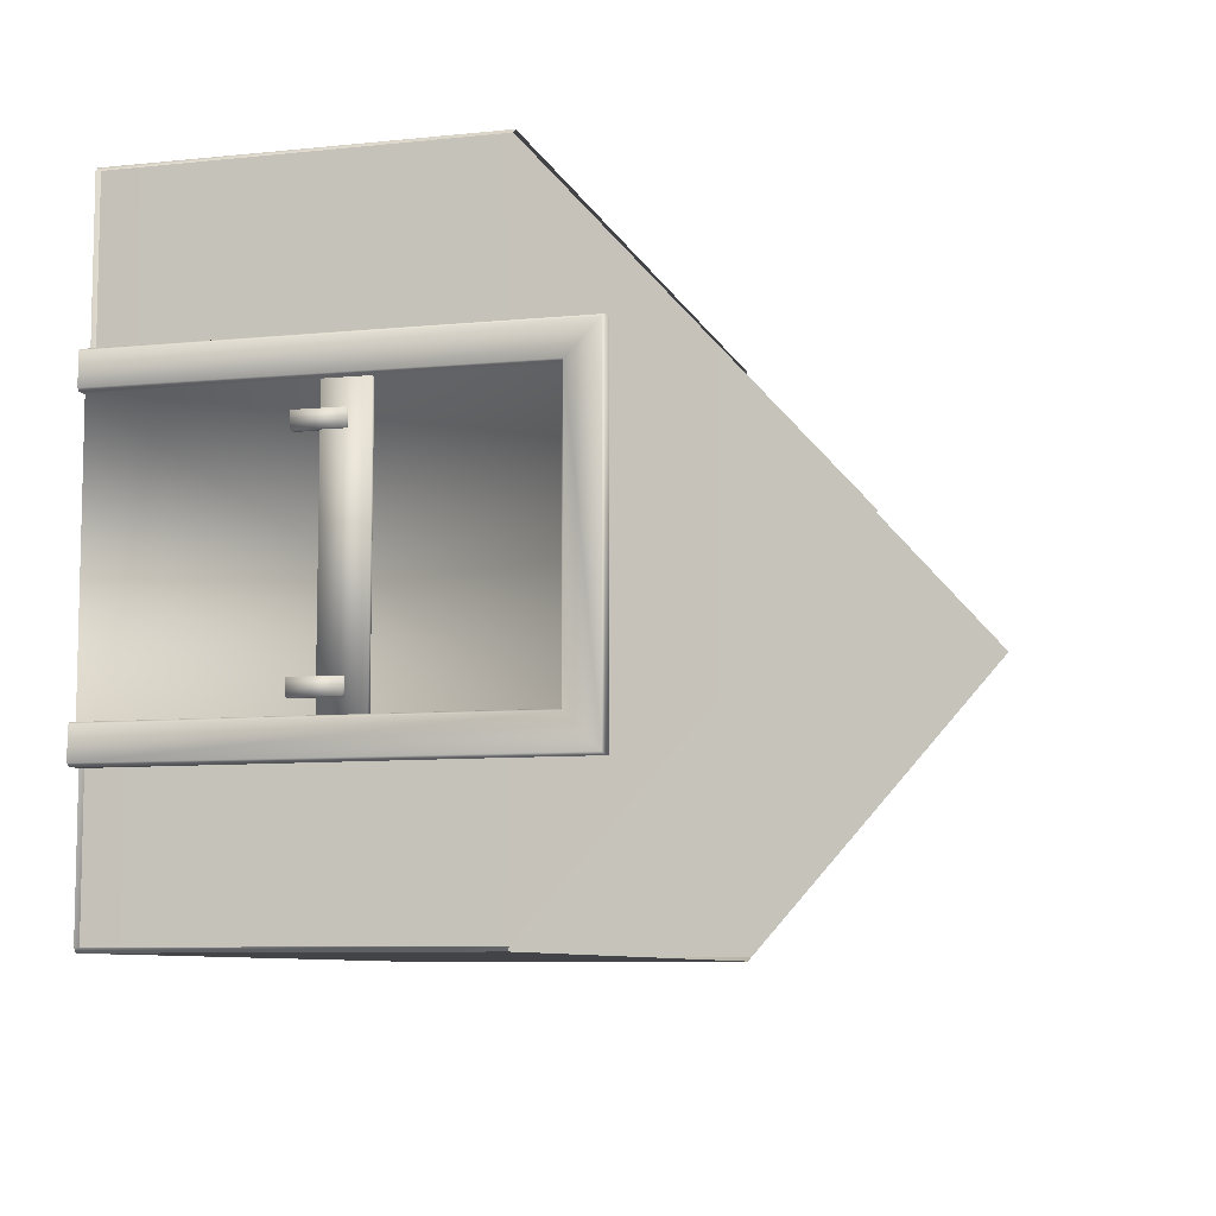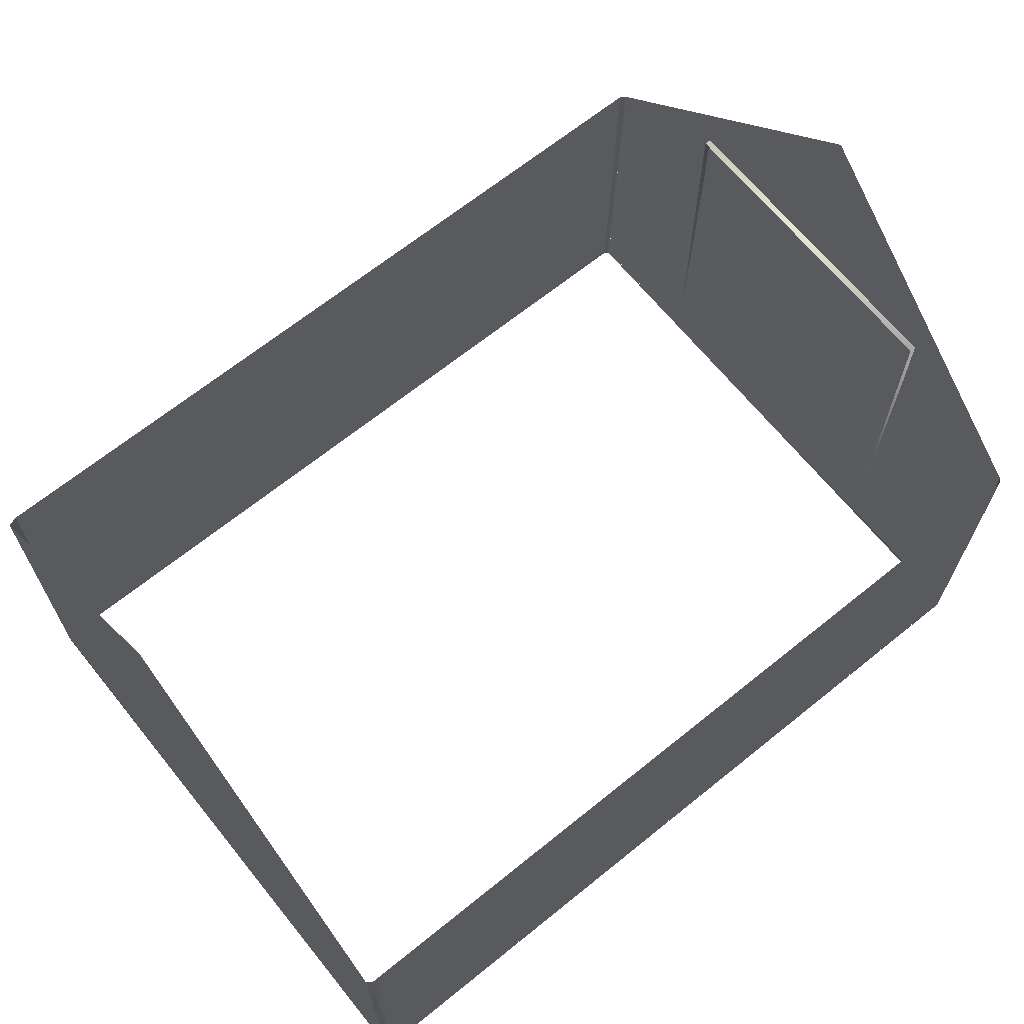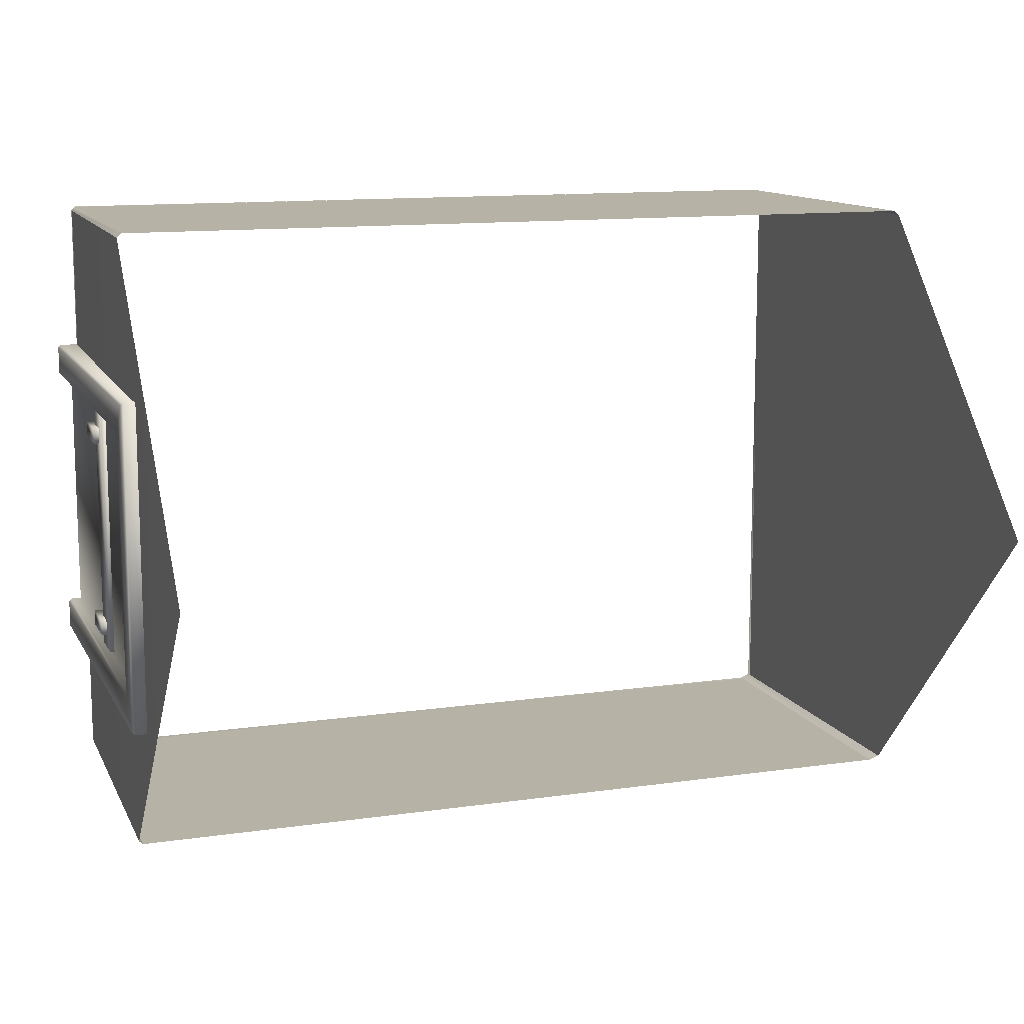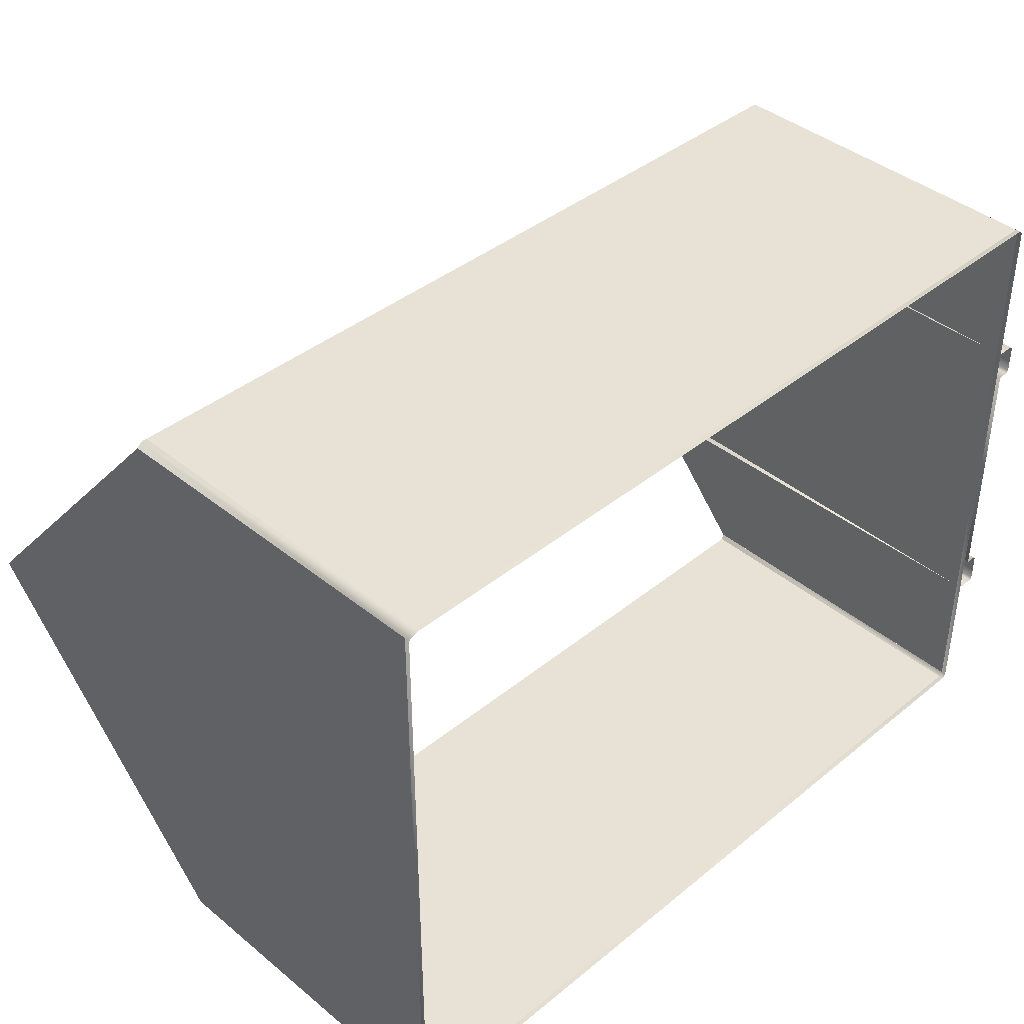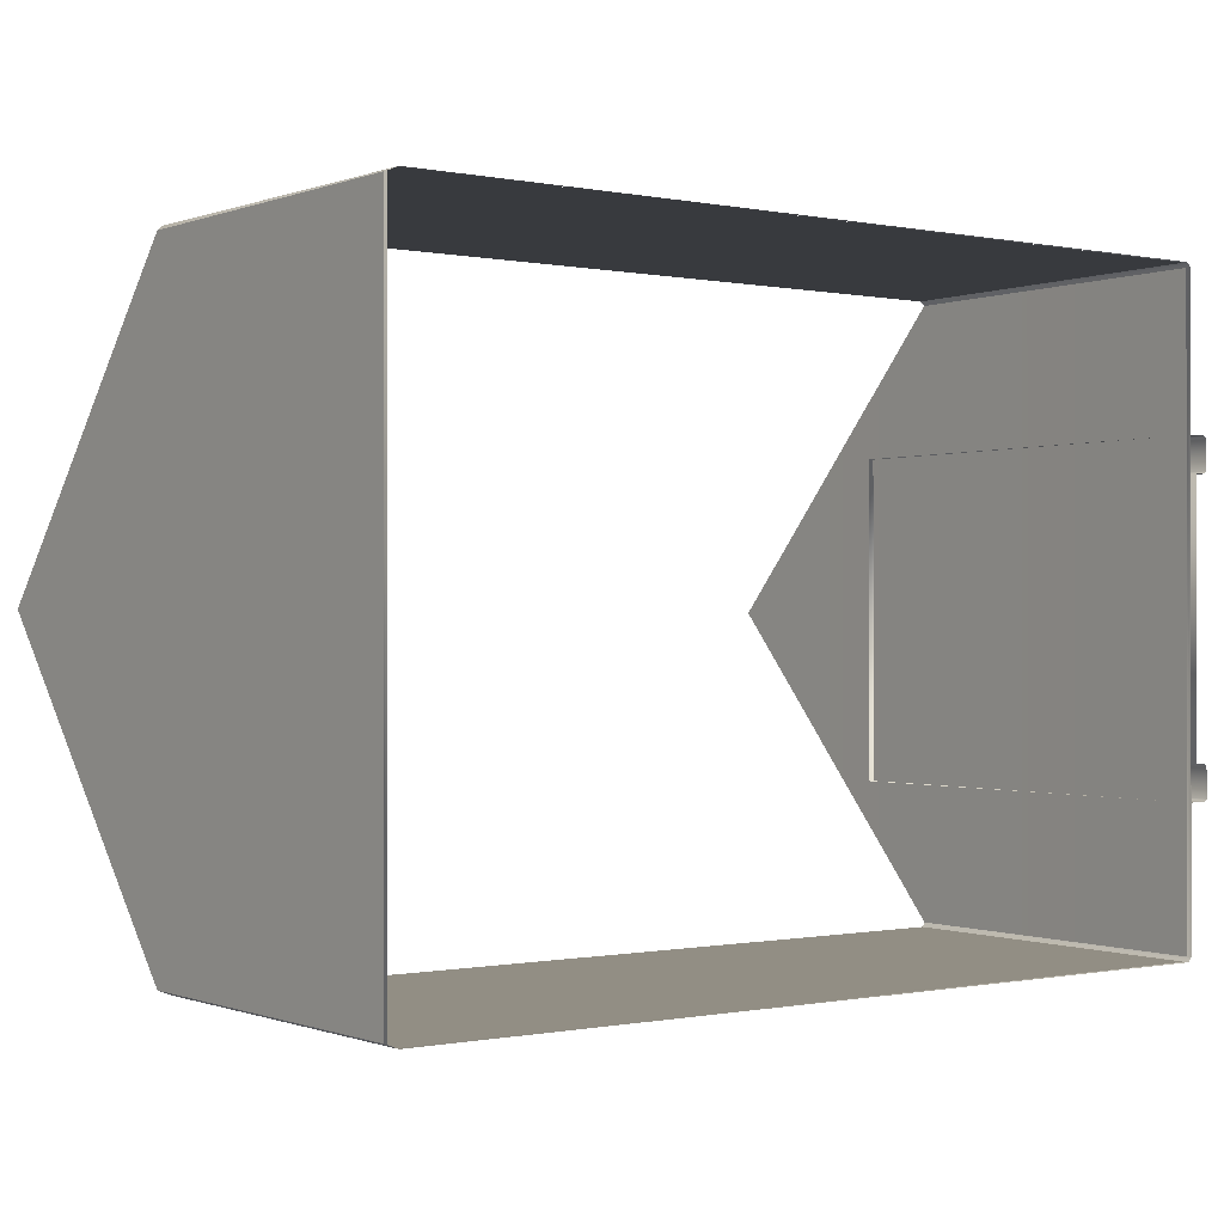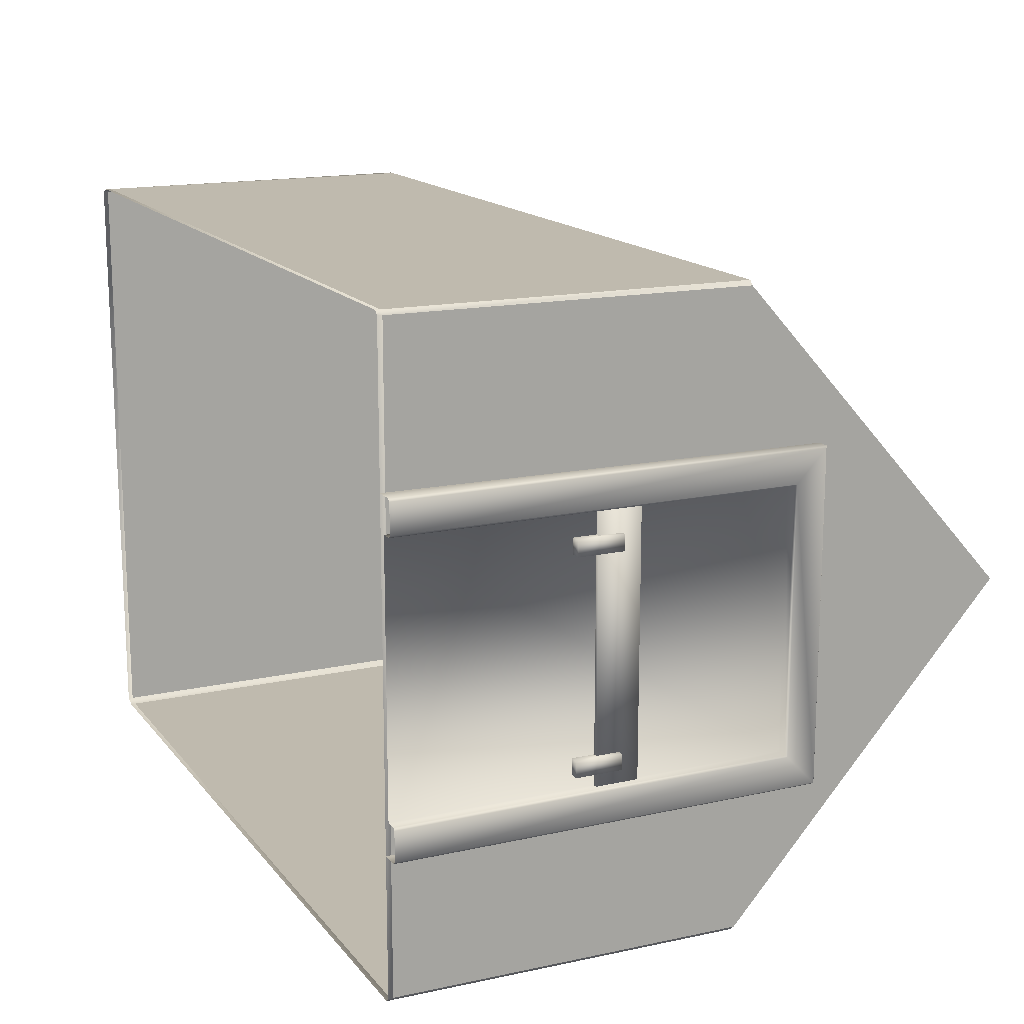
<metadata>
{"format":"obj","ext":"obj","renderer":"f3d","projection":"perspective","resolution":1024,"background":"white","views":[{"elev":-8.1,"azim":105.1,"up":"+Z"},{"elev":66.8,"azim":-39.0,"up":"+Y"},{"elev":12.2,"azim":161.0,"up":"+Z"},{"elev":40.1,"azim":-45.0,"up":"+Z"},{"elev":-0.4,"azim":-36.6,"up":"+Z"},{"elev":15.7,"azim":64.9,"up":"+Z"}]}
</metadata>
<code>
g E4_detailSiding_geo
v -210.6 3.904 128
v -210.7 1.834 128
v -215.6 3.906 128
v -215.6 1.834 128
v -210.6 3.901 127.9
v -210.6 3.901 124.3
v -210.6 5.548 126.1
v -210.6 1.834 127.9
v -210.6 1.834 124.3
v -210.6 3.891 124.2
v -210.7 1.834 124.2
v -215.6 3.891 124.2
v -215.6 1.834 124.2
v -215.7 3.903 127.9
v -215.6 3.901 124.3
v -215.6 5.524 126.1
v -215.6 1.834 127.9
v -215.6 1.834 124.3
v -215.6 3.906 128
v -215.7 3.903 127.9
v -215.6 3.901 124.3
v -215.6 1.805 128
v -215.6 1.805 127.9
v -215.6 1.805 124.3
v -215.6 1.805 124.2
v -215.6 1.834 127.9
v -215.6 1.834 124.3
v -215.6 1.834 124.2
v -210.6 3.904 128
v -210.6 3.901 127.9
v -210.6 3.891 124.2
v -210.6 3.901 124.3
v -210.7 1.805 128
v -210.6 1.805 127.9
v -210.6 1.805 124.3
v -210.7 1.805 124.2
v -210.7 1.834 128
v -210.6 1.834 127.9
v -210.6 1.834 124.3
v -210.5 2.861 126.6
v -210.6 2.861 126.6
v -210.5 3.133 126.6
v -210.6 3.133 126.6
v -210.5 3.133 126.7
v -210.6 3.133 126.7
v -210.5 2.861 126.7
v -210.6 2.861 126.7
v -210.6 1.805 125.1
v -210.6 4.352 125.1
v -210.6 4.352 127
v -210.6 1.805 127
v -210.6 1.805 126.8
v -210.6 1.805 125.3
v -210.6 4.155 125.3
v -210.6 4.155 126.8
v -210.5 1.805 125.1
v -210.5 1.805 125.1
v -210.5 4.342 125.1
v -210.5 4.352 125.1
v -210.5 4.342 127
v -210.5 4.352 127
v -210.5 1.805 127
v -210.5 1.805 127
v -210.5 1.805 125.3
v -210.5 1.805 125.3
v -210.5 4.155 125.3
v -210.5 4.165 125.3
v -210.5 4.155 126.8
v -210.5 4.165 126.9
v -210.5 1.805 126.8
v -210.5 1.805 126.9
v -210.6 1.824 127
v -210.5 1.824 127
v -210.5 1.824 127
v -210.5 1.823 126.9
v -210.5 1.823 126.8
v -210.6 1.823 126.8
v -210.6 1.823 125.3
v -210.5 1.823 125.3
v -210.5 1.823 125.3
v -210.5 1.824 125.1
v -210.5 1.824 125.1
v -210.6 1.824 125.1
v -210.6 1.805 127
v -210.6 1.824 127
v -210.6 4.352 127
v -210.6 4.352 125.1
v -210.6 1.824 125.1
v -210.6 1.805 125.1
v -210.6 2.995 125.3
v -210.6 2.995 125.3
v -210.6 3.246 125.3
v -210.6 3.246 125.3
v -210.6 3.246 126.8
v -210.6 3.246 126.8
v -210.6 2.995 126.8
v -210.6 2.995 126.8
v -210.5 2.861 125.4
v -210.6 2.861 125.4
v -210.5 3.133 125.4
v -210.6 3.133 125.4
v -210.5 3.133 125.5
v -210.6 3.133 125.5
v -210.5 2.861 125.5
v -210.6 2.861 125.5
v -215.6 3.906 128
v -215.6 1.834 128
v -215.6 3.891 124.2
v -210.7 1.834 124.2
v -210.5 2.861 126.7
v -210.5 3.133 126.6
v -210.5 2.861 126.6
v -210.5 3.133 126.7
v -210.6 4.155 125.3
v -210.6 1.823 125.3
v -210.6 4.155 126.8
v -210.6 1.823 126.8
v -210.5 1.824 125.1
v -210.5 4.342 125.1
v -210.5 4.342 127
v -210.5 1.824 127
v -210.5 1.823 125.3
v -210.5 4.165 125.3
v -210.5 1.823 125.3
v -210.5 4.155 125.3
v -210.5 4.165 126.9
v -210.5 4.155 126.8
v -210.5 1.823 126.9
v -210.5 1.823 126.8
v -210.6 1.823 126.8
v -210.6 1.823 125.3
v -210.5 1.824 127
v -210.6 4.352 127
v -210.5 4.352 127
v -210.6 1.824 127
v -210.6 4.352 125.1
v -210.5 4.352 125.1
v -210.6 1.824 125.1
v -210.5 1.824 125.1
v -210.6 2.995 126.8
v -210.6 3.246 125.3
v -210.6 2.995 125.3
v -210.6 3.246 126.8
v -210.5 2.861 125.5
v -210.5 3.133 125.4
v -210.5 2.861 125.4
v -210.5 3.133 125.5
g E4_detailSiding_geo_0
f 2 3 4
f 1 3 2
f 5 6 7
f 9 6 5
f 8 9 5
f 13 10 11
f 12 10 13
f 15 14 16
f 17 14 15
f 18 17 15
f 26 19 20
f 23 19 26
f 24 23 26
f 107 22 33
f 19 22 107
f 106 19 107
f 28 36 25
f 27 28 25
f 108 28 27
f 21 108 27
f 39 35 36
f 109 39 36
f 32 39 109
f 31 32 109
f 37 33 34
f 38 37 34
f 29 37 38
f 30 29 38
f 111 110 112
f 113 110 111
f 54 77 78
f 55 77 54
f 60 74 75
f 69 60 75
f 58 60 69
f 67 58 69
f 81 58 67
f 80 81 67
f 68 76 117
f 116 68 117
f 66 68 116
f 114 66 116
f 79 66 114
f 115 79 114
f 82 57 56
f 89 82 56
f 88 82 89
f 83 88 89
f 87 88 83
f 49 87 83
f 86 87 49
f 50 86 49
f 85 86 50
f 72 85 50
f 84 85 72
f 51 84 72
f 48 83 89
f 137 139 138
f 136 137 138
f 134 137 136
f 133 134 136
f 132 134 133
f 135 132 133
f 141 140 142
f 143 140 141
f 145 144 146
f 147 144 145
f 27 24 26
f 25 24 27
f 23 22 19
f 109 36 28
f 107 33 37
f 38 35 39
f 34 35 38
f 46 41 40
f 47 41 46
f 44 47 46
f 45 47 44
f 42 45 44
f 43 45 42
f 40 43 42
f 41 43 40
f 121 63 62
f 73 63 121
f 120 73 121
f 61 73 120
f 119 61 120
f 59 61 119
f 118 59 119
f 82 59 118
f 57 82 118
f 129 71 70
f 128 71 129
f 127 128 129
f 126 128 127
f 125 126 127
f 123 126 125
f 122 123 125
f 124 123 122
f 65 124 122
f 64 124 65
f 62 128 121
f 71 128 62
f 131 53 65
f 52 53 131
f 130 52 131
f 70 52 130
f 129 70 130
f 131 65 122
f 124 57 118
f 64 57 124
f 85 63 73
f 84 63 85
f 96 91 90
f 97 91 96
f 94 97 96
f 95 97 94
f 92 95 94
f 93 95 92
f 90 93 92
f 91 93 90
f 104 99 98
f 105 99 104
f 102 105 104
f 103 105 102
f 100 103 102
f 101 103 100
f 98 101 100
f 99 101 98

</code>
